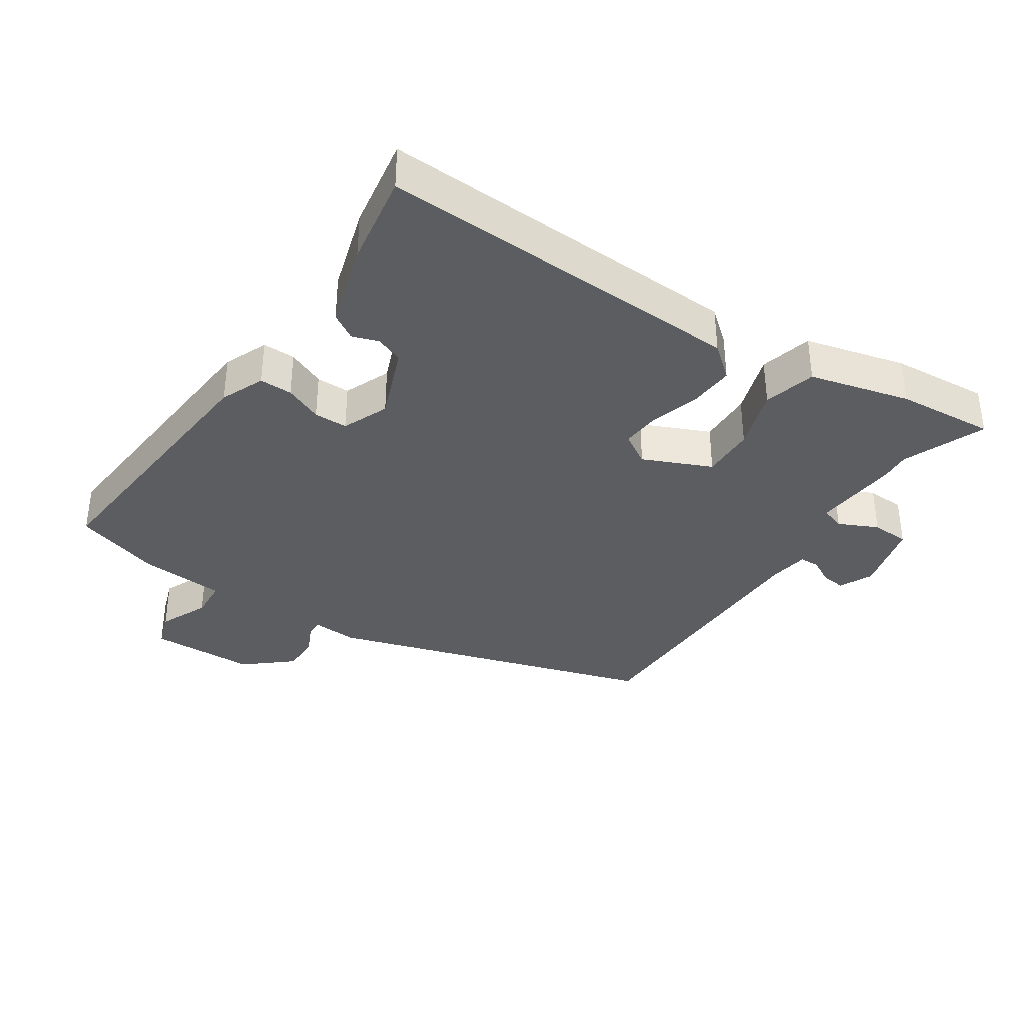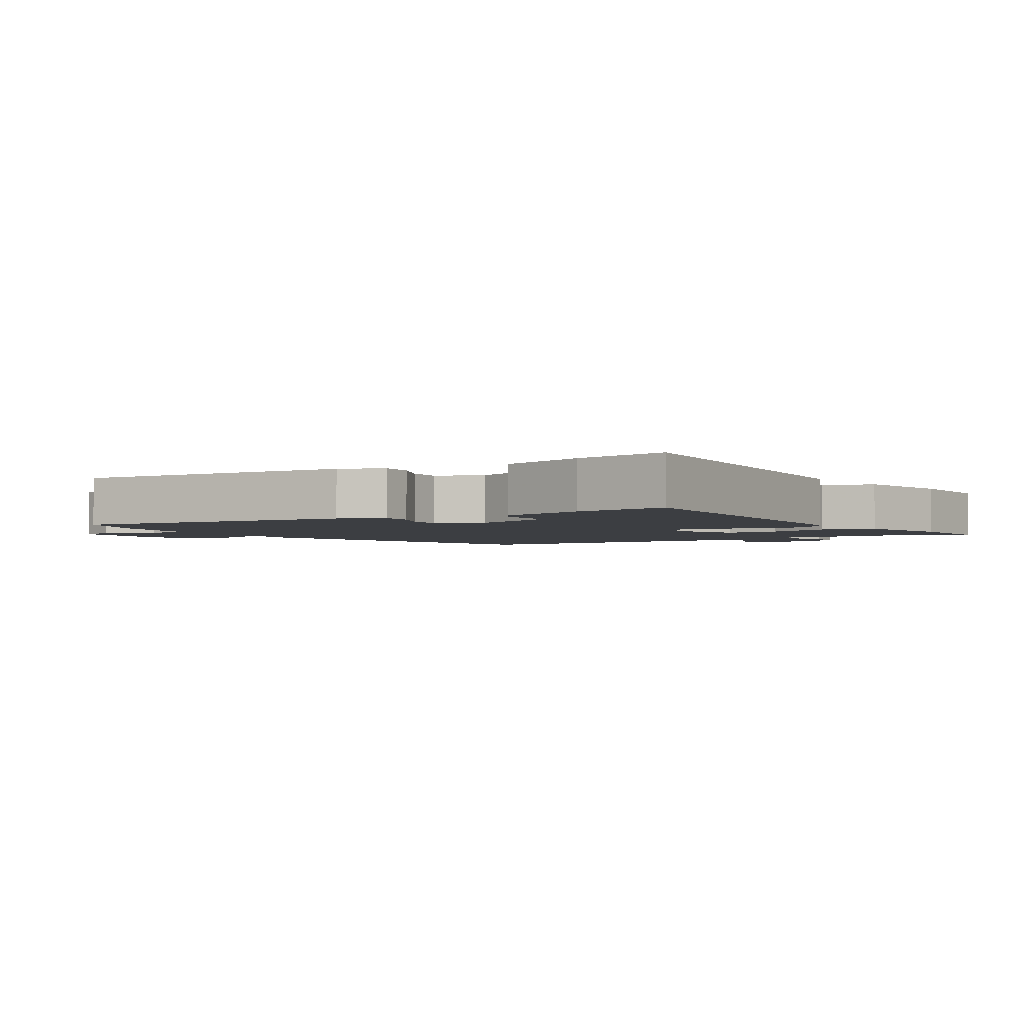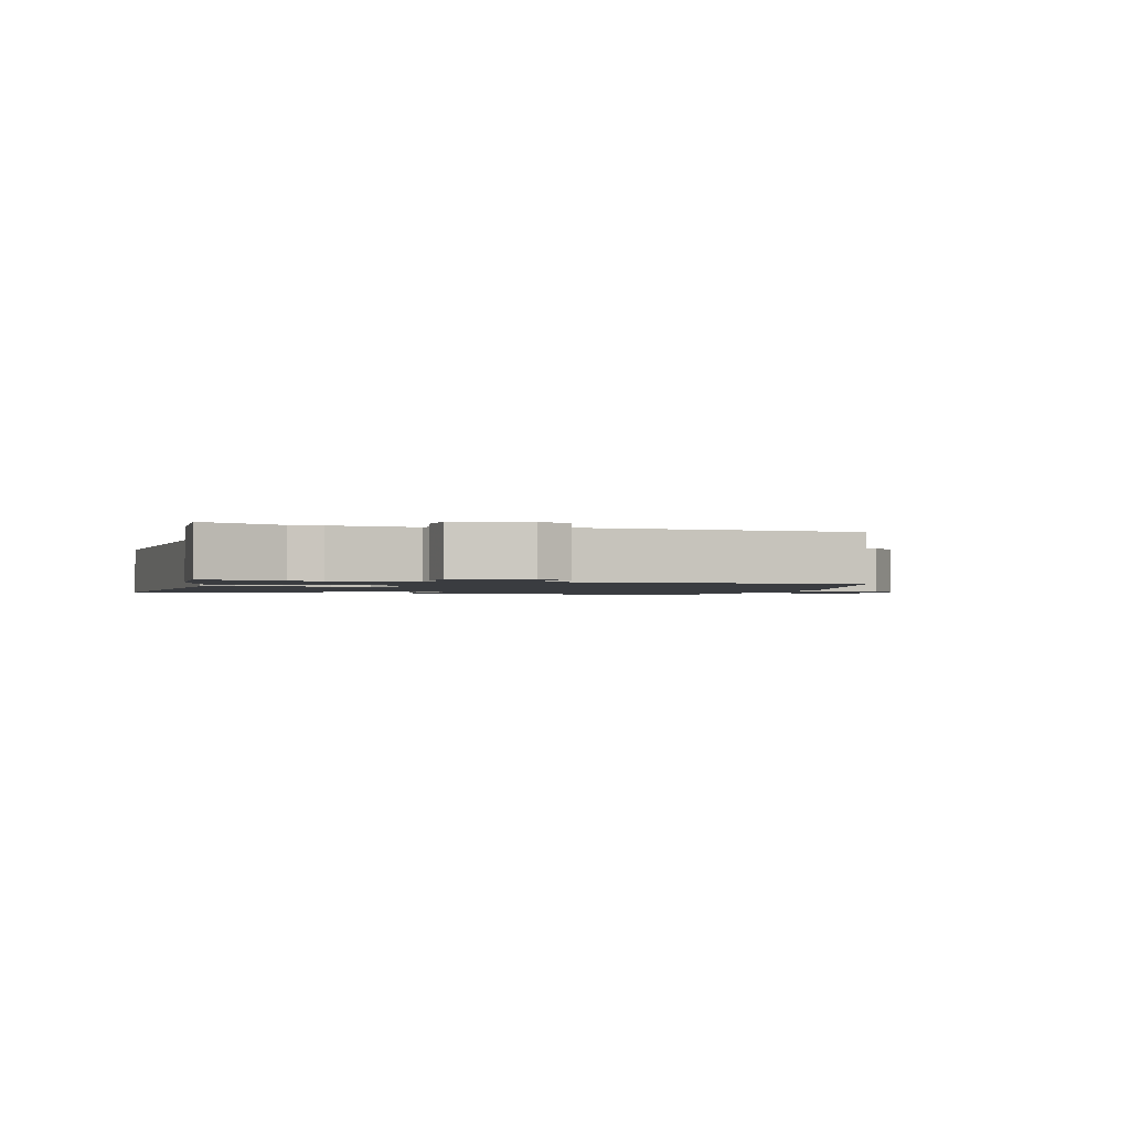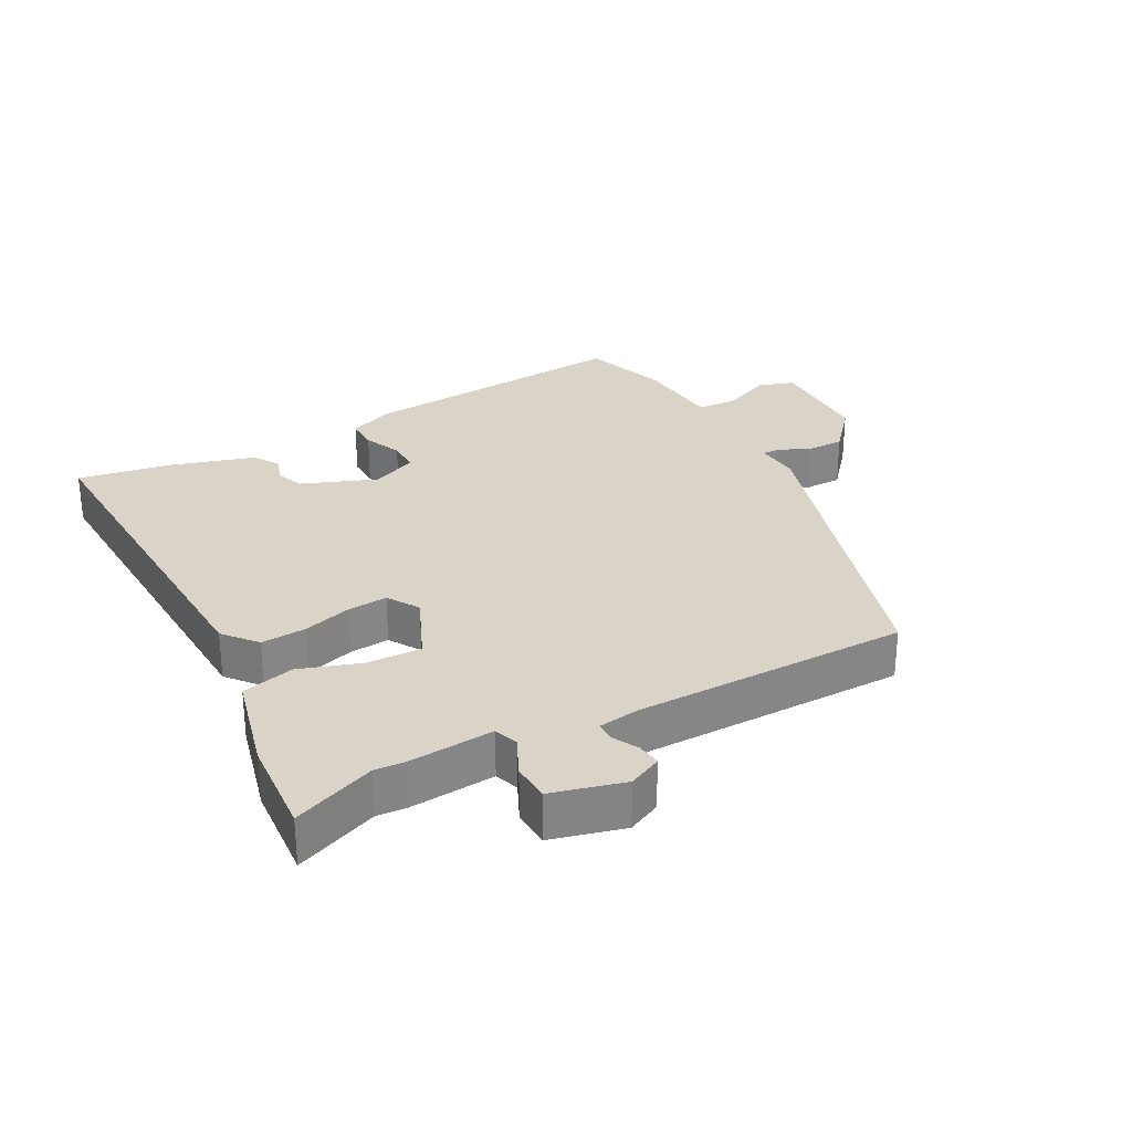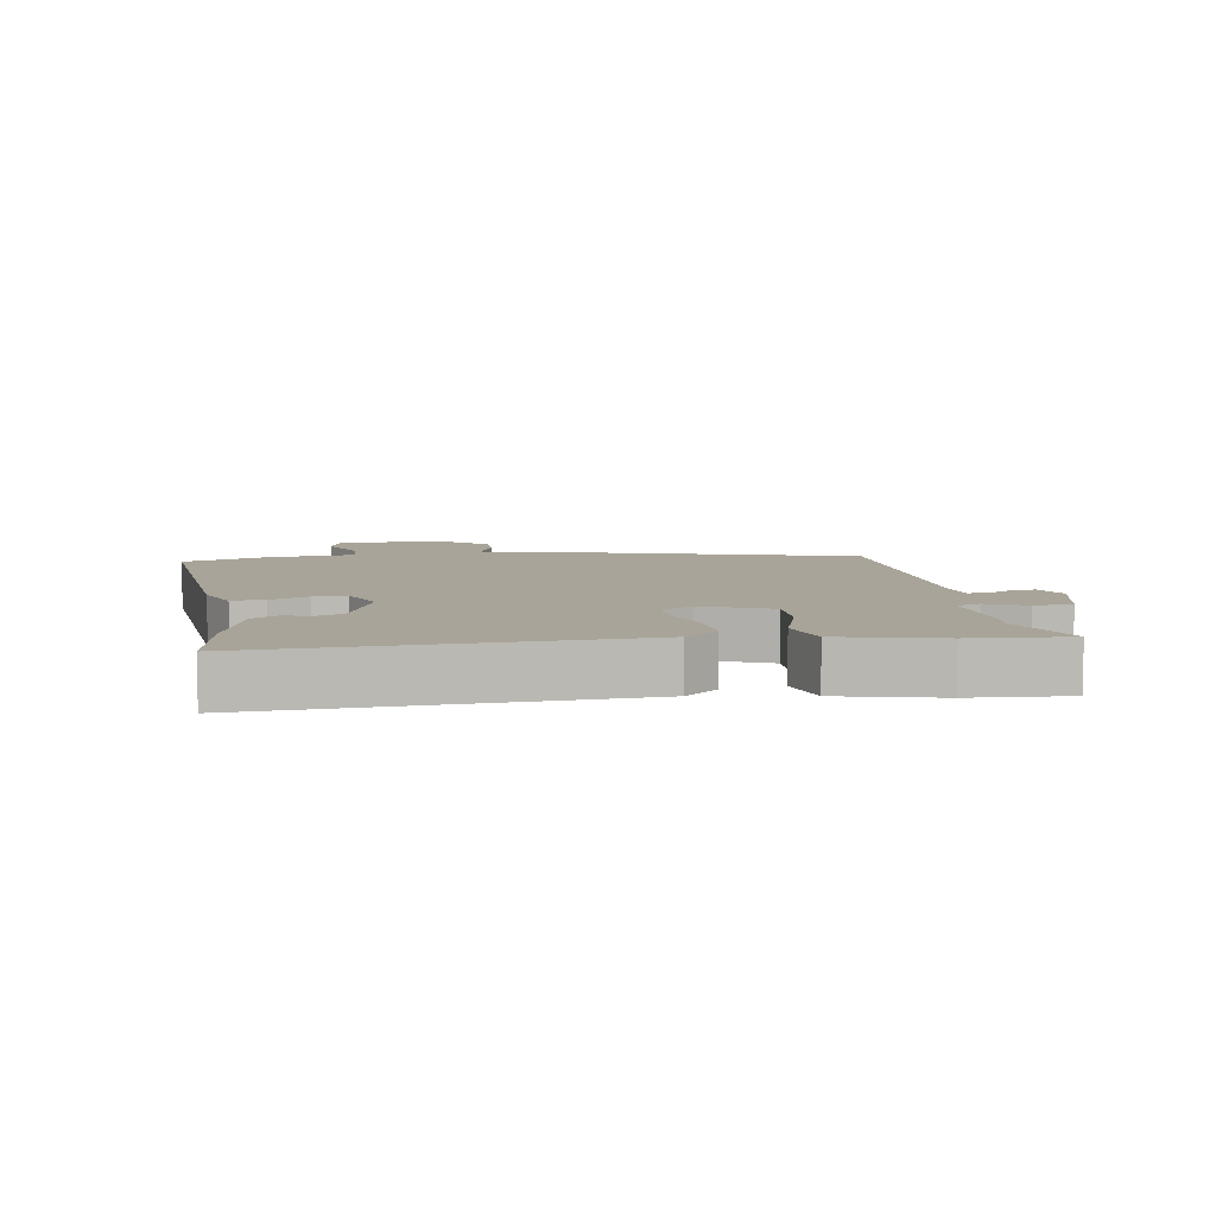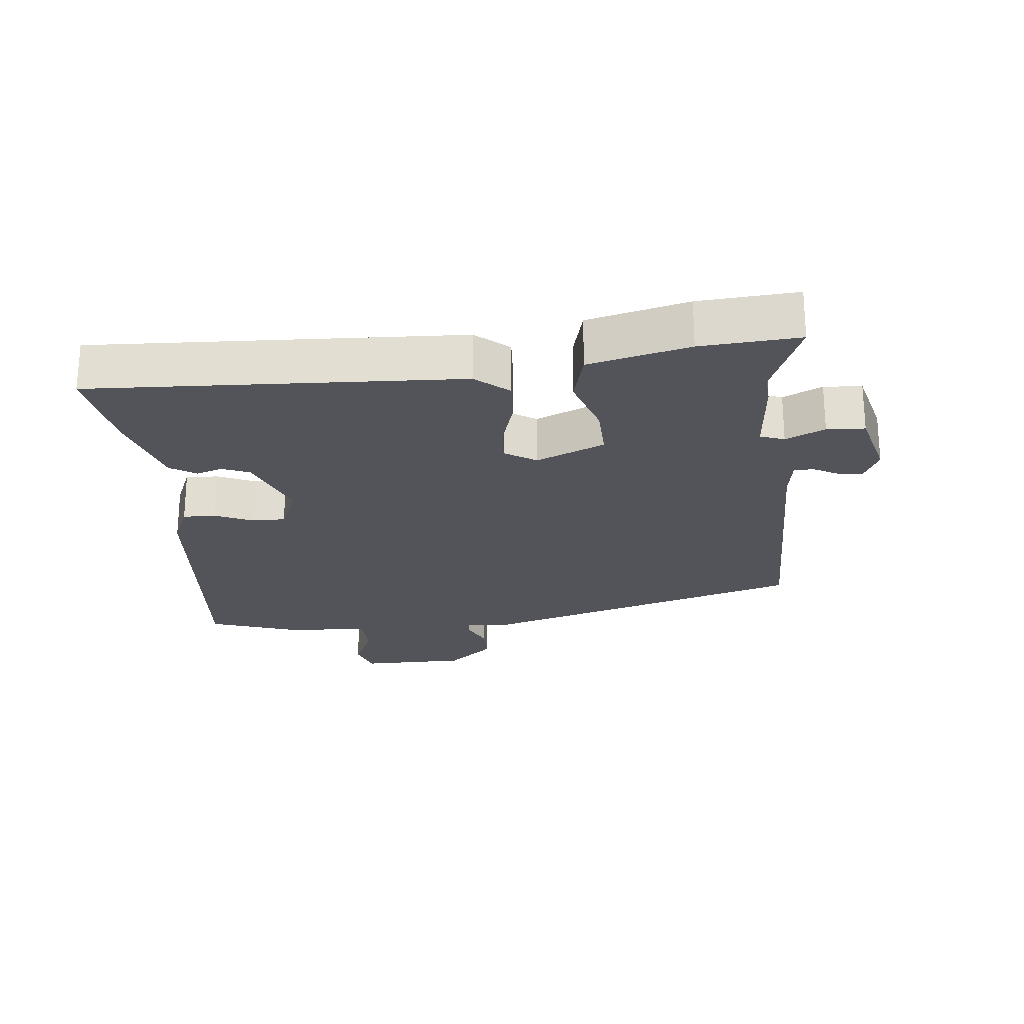
<metadata>
{"format":"obj","ext":"obj","renderer":"f3d","projection":"perspective","resolution":1024,"background":"white","views":[{"elev":-35.9,"azim":-124.5,"up":"+Y"},{"elev":-3.0,"azim":-149.7,"up":"+Y"},{"elev":-1.6,"azim":-18.8,"up":"+Y"},{"elev":28.8,"azim":-29.4,"up":"+Y"},{"elev":7.3,"azim":-100.6,"up":"+Y"},{"elev":-23.7,"azim":-85.4,"up":"+Y"}]}
</metadata>
<code>
v -0.485 0.07 -0.497
v -0.471 0.07 0.063
v -0.43 0.07 0.114
v -0.362 0.07 0.111
v -0.287 0.07 0.09
v -0.226 0.07 0.086
v -0.197 0.07 0.135
v -0.244 0.07 0.238
v -0.326 0.07 0.234
v -0.42 0.07 0.201
v -0.5 0.07 0.22
v -0.541 0.07 0.372
v -0.555 0.07 0.521
v -0.429 0.07 0.473
v -0.383 0.07 0.477
v -0.253 0.07 0.469
v -0.241 0.07 0.506
v -0.27 0.07 0.565
v -0.268 0.07 0.623
v -0.158 0.07 0.654
v -0.107 0.07 0.631
v -0.111 0.07 0.594
v -0.131 0.07 0.555
v -0.13 0.07 0.525
v -0.069 0.07 0.517
v 0.35 0.07 0.522
v 0.51 0.07 0.026
v 0.506 0.07 -0.042
v 0.532 0.07 -0.042
v 0.579 0.07 -0.019
v 0.637 0.07 -0.018
v 0.698 0.07 -0.087
v 0.703 0.07 -0.249
v 0.649 0.07 -0.268
v 0.573 0.07 -0.236
v 0.512 0.07 -0.241
v 0.503 0.07 -0.373
v 0.462 0.07 -0.505
v 0.038 0.07 -0.476
v -0.029 0.07 -0.449
v -0.029 0.07 -0.399
v -0.005 0.07 -0.341
v -0.006 0.07 -0.29
v -0.077 0.07 -0.262
v -0.189 0.07 -0.308
v -0.205 0.07 -0.35
v -0.191 0.07 -0.39
v -0.215 0.07 -0.43
v -0.344 0.07 -0.471
v -0.485 0 -0.497
v -0.471 0 0.063
v -0.43 0 0.114
v -0.362 0 0.111
v -0.287 0 0.09
v -0.226 0 0.086
v -0.197 0 0.135
v -0.244 0 0.238
v -0.326 0 0.234
v -0.42 0 0.201
v -0.5 0 0.22
v -0.541 0 0.372
v -0.555 0 0.521
v -0.429 0 0.473
v -0.383 0 0.477
v -0.253 0 0.469
v -0.241 0 0.506
v -0.27 0 0.565
v -0.268 0 0.623
v -0.158 0 0.654
v -0.107 0 0.631
v -0.111 0 0.594
v -0.131 0 0.555
v -0.13 0 0.525
v -0.069 0 0.517
v 0.35 0 0.522
v 0.51 0 0.026
v 0.506 0 -0.042
v 0.532 0 -0.042
v 0.579 0 -0.019
v 0.637 0 -0.018
v 0.698 0 -0.087
v 0.703 0 -0.249
v 0.649 0 -0.268
v 0.573 0 -0.236
v 0.512 0 -0.241
v 0.503 0 -0.373
v 0.462 0 -0.505
v 0.038 0 -0.476
v -0.029 0 -0.449
v -0.029 0 -0.399
v -0.005 0 -0.341
v -0.006 0 -0.29
v -0.077 0 -0.262
v -0.189 0 -0.308
v -0.205 0 -0.35
v -0.191 0 -0.39
v -0.215 0 -0.43
v -0.344 0 -0.471
f 1 2 3
f 49 1 3
f 48 49 3
f 47 48 3
f 46 47 3
f 3 4 5
f 46 3 5
f 45 46 5
f 44 45 5 6
f 43 44 6 7
f 40 41 42
f 39 40 42
f 38 39 42
f 37 38 42
f 36 37 42
f 36 42 43
f 33 34 35
f 32 33 35
f 31 32 35
f 30 31 35
f 29 30 35
f 28 29 35 36
f 25 26 27 28
f 36 43 7
f 28 36 7
f 25 28 7
f 24 25 7
f 21 22 23
f 20 21 23
f 19 20 23
f 18 19 23
f 17 18 23
f 24 7 8
f 23 24 8
f 17 23 8
f 16 17 8
f 12 13 14
f 11 12 14
f 10 11 14
f 9 10 14
f 14 15 16
f 9 14 16
f 8 9 16
f 52 51 50
f 52 50 98
f 52 98 97
f 52 97 96
f 52 96 95
f 54 53 52
f 54 52 95
f 54 95 94
f 55 54 94 93
f 56 55 93 92
f 91 90 89
f 91 89 88
f 91 88 87
f 91 87 86
f 91 86 85
f 92 91 85
f 84 83 82
f 84 82 81
f 84 81 80
f 84 80 79
f 84 79 78
f 85 84 78 77
f 77 76 75 74
f 56 92 85
f 56 85 77
f 56 77 74
f 56 74 73
f 72 71 70
f 72 70 69
f 72 69 68
f 72 68 67
f 72 67 66
f 57 56 73
f 57 73 72
f 57 72 66
f 57 66 65
f 63 62 61
f 63 61 60
f 63 60 59
f 63 59 58
f 65 64 63
f 65 63 58
f 65 58 57
f 1 50 51 2
f 2 51 52 3
f 3 52 53 4
f 4 53 54 5
f 5 54 55 6
f 6 55 56 7
f 7 56 57 8
f 8 57 58 9
f 9 58 59 10
f 10 59 60 11
f 11 60 61 12
f 12 61 62 13
f 13 62 63 14
f 14 63 64 15
f 15 64 65 16
f 16 65 66 17
f 17 66 67 18
f 18 67 68 19
f 19 68 69 20
f 20 69 70 21
f 21 70 71 22
f 22 71 72 23
f 23 72 73 24
f 24 73 74 25
f 25 74 75 26
f 26 75 76 27
f 27 76 77 28
f 28 77 78 29
f 29 78 79 30
f 30 79 80 31
f 31 80 81 32
f 32 81 82 33
f 33 82 83 34
f 34 83 84 35
f 35 84 85 36
f 36 85 86 37
f 37 86 87 38
f 38 87 88 39
f 39 88 89 40
f 40 89 90 41
f 41 90 91 42
f 42 91 92 43
f 43 92 93 44
f 44 93 94 45
f 45 94 95 46
f 46 95 96 47
f 47 96 97 48
f 48 97 98 49
f 49 98 50 1

</code>
